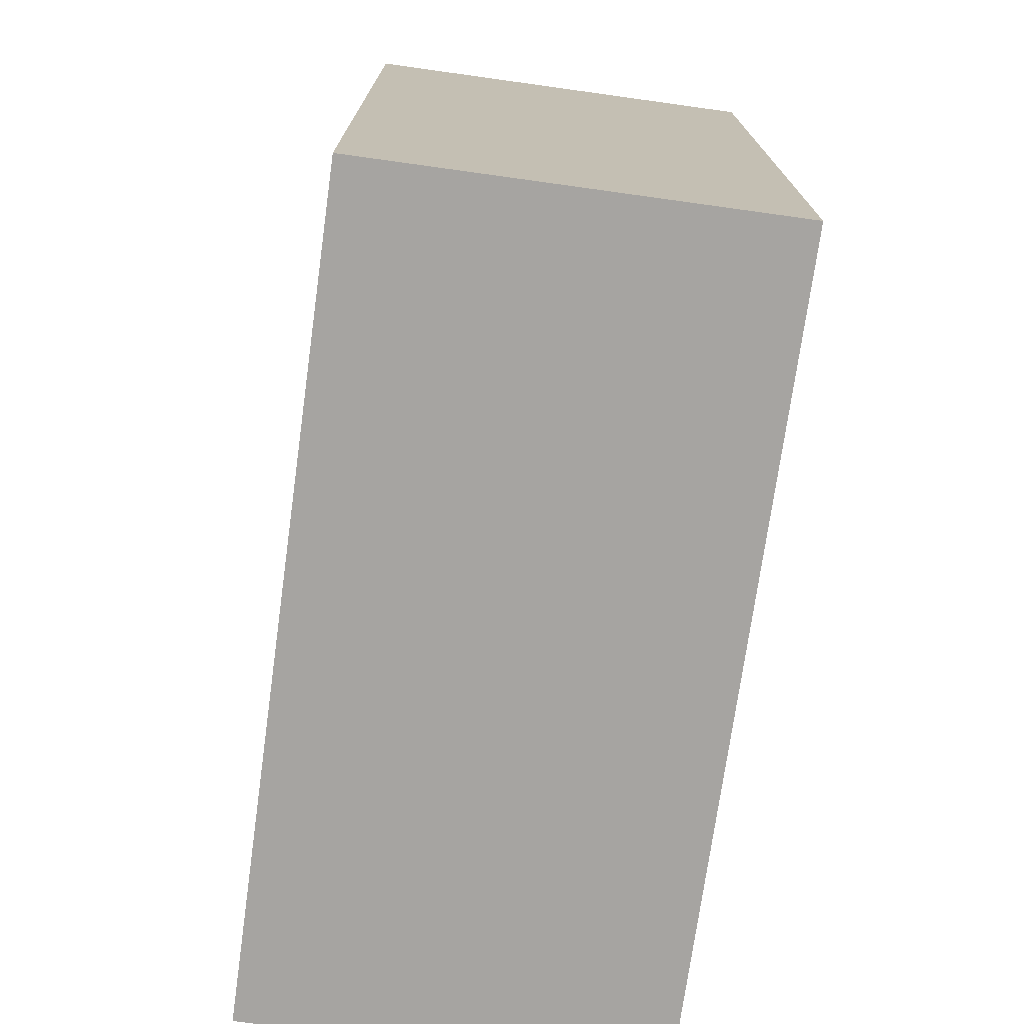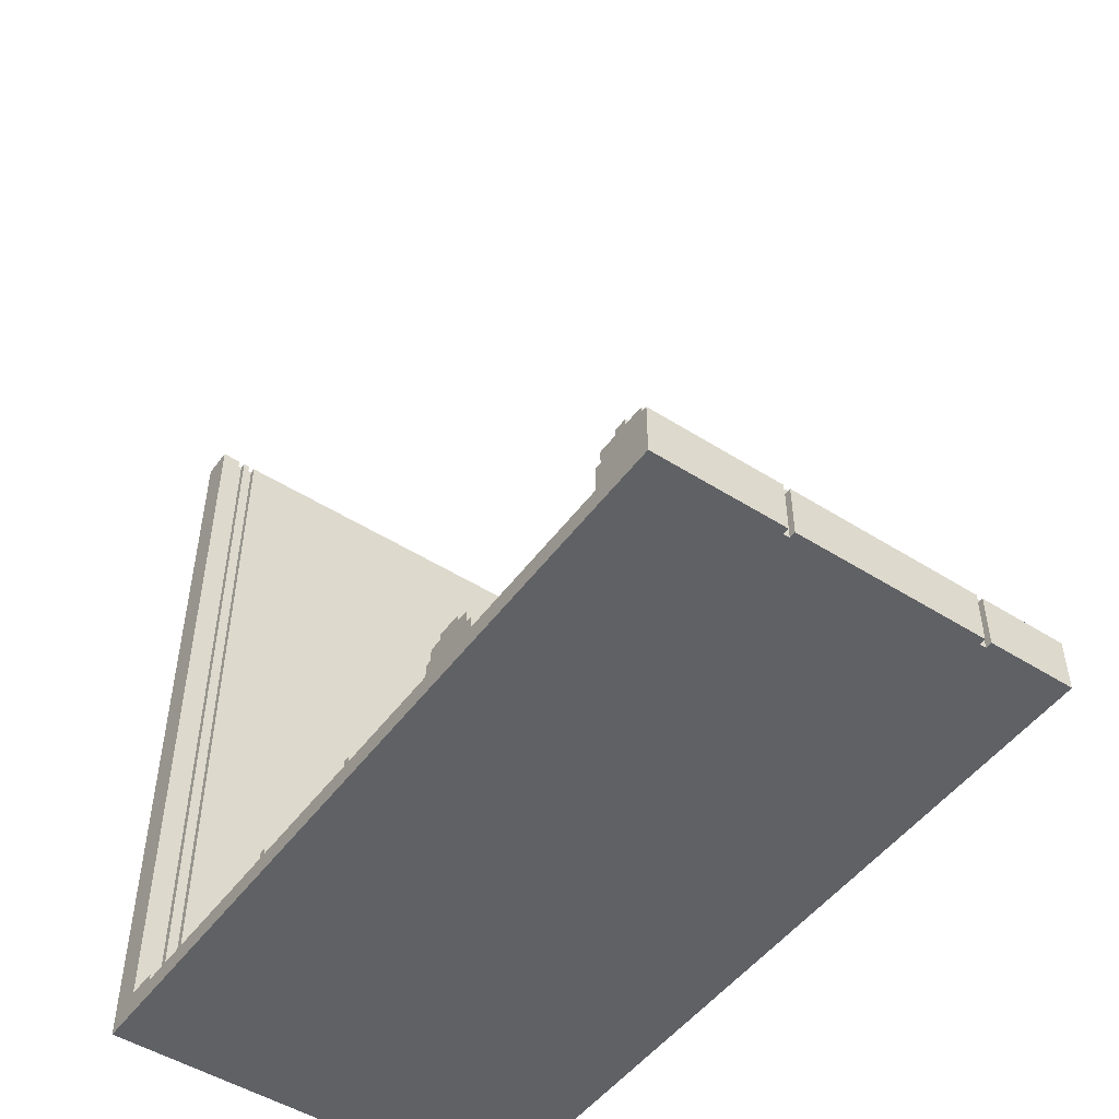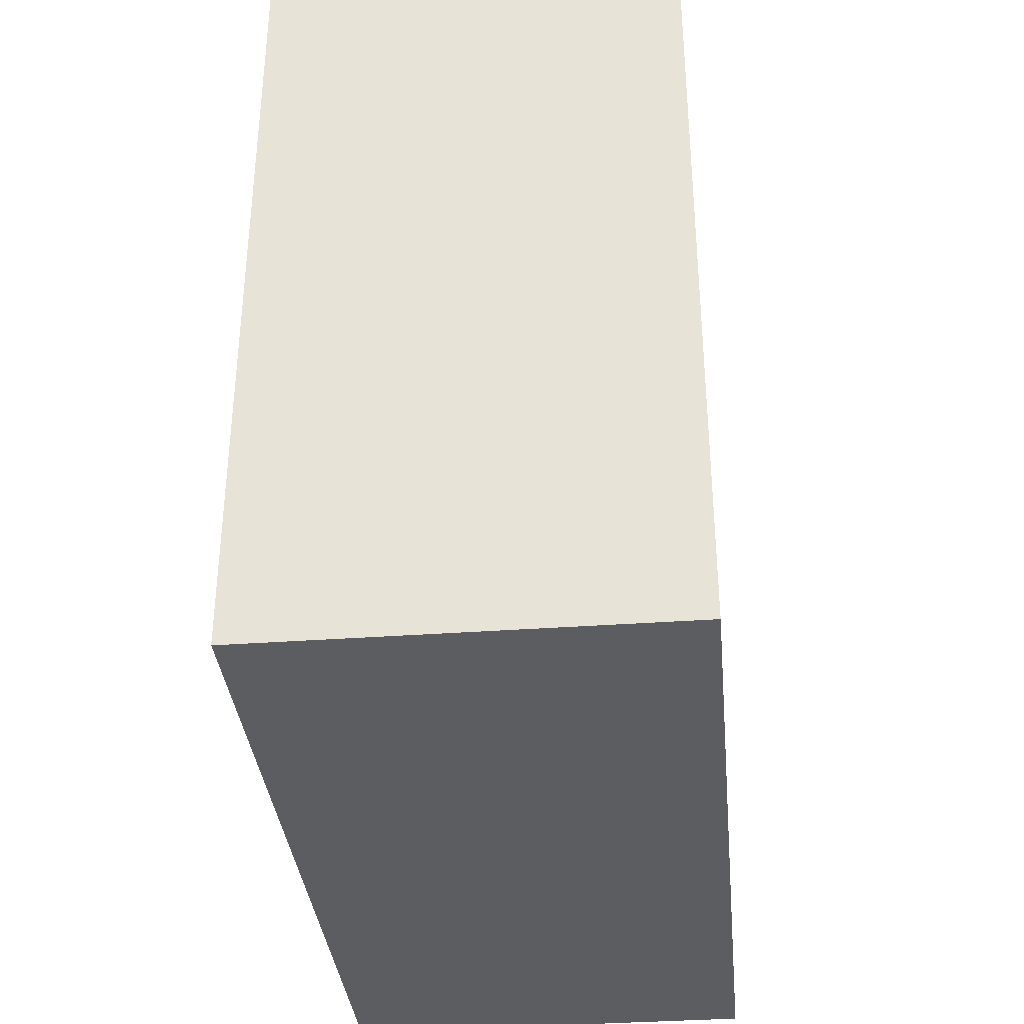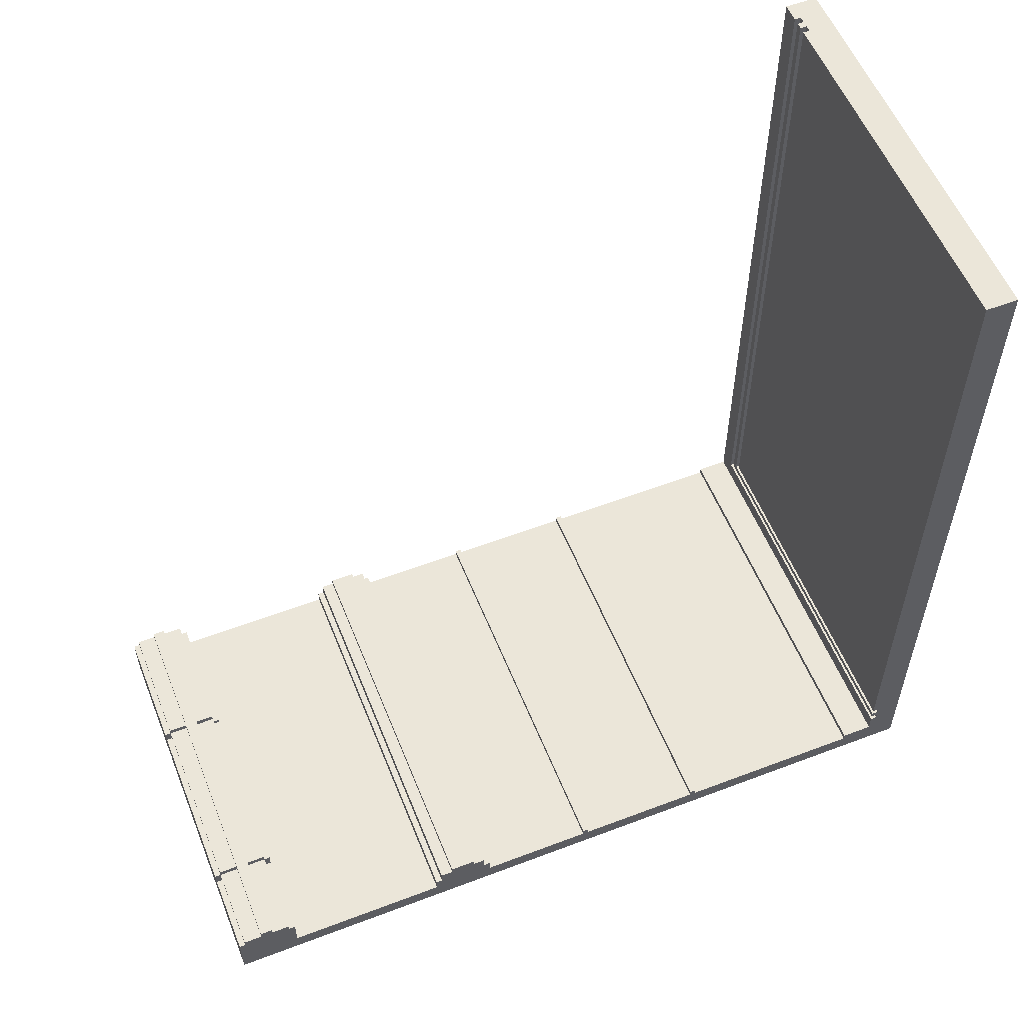
<metadata>
{"format":"obj","ext":"obj","renderer":"f3d","projection":"perspective","resolution":1024,"background":"white","views":[{"elev":-73.5,"azim":-7.9,"up":"+Z"},{"elev":-49.5,"azim":145.0,"up":"+Z"},{"elev":-35.4,"azim":-174.5,"up":"+Y"},{"elev":56.4,"azim":-111.7,"up":"+Z"}]}
</metadata>
<code>
v -1 0 63
v -1 0 -55
v -1 0 -59
v -1 0 -63
v -1 3 -53
v -1 3 -54
v -1 3 -55
v -1 3 -56
v -1 4 63
v -1 4 -53
v -1 4 -54
v -1 4 -55
v -1 4 -56
v -1 4 -59
v -1 5 63
v -1 5 -53
v -1 5 -54
v -1 5 -55
v -1 5 -56
v -1 5 -59
v -1 10 -59
v -1 10 -60
v -1 10 -63
v -1 40 -59
v -1 40 -60
v -1 40 -63
v -1 41 -59
v -1 41 -60
v -1 41 -63
v -1 61 -59
v -1 61 -60
v -1 61 -63
v -1 62 -59
v -1 62 -60
v -1 62 -63
v -1 80 -58
v -1 80 -60
v -1 81 -56
v -1 81 -58
v -1 81 -60
v -1 82 -57
v -1 82 -58
v -1 83 -55
v -1 83 -56
v -1 83 -57
v -1 87 -55
v -1 87 -56
v -1 87 -57
v -1 88 -57
v -1 88 -58
v -1 89 -56
v -1 89 -58
v -1 89 -60
v -1 90 -58
v -1 90 -60
v -1 116 -55
v -1 116 -60
v -1 116 -63
v -1 117 -54
v -1 117 -55
v -1 120 -53
v -1 120 -54
v -1 122 -53
v -1 122 -54
v -1 125 -54
v -1 125 -55
v -1 126 -55
v -1 126 -63
v 13 116 -55
v 13 116 -60
v 13 117 -54
v 13 117 -55
v 13 117 -60
v 13 120 -54
v 13 120 -55
v 13 122 -54
v 13 122 -55
v 13 125 -54
v 13 125 -55
v 13 125 -62
v 13 125 -63
v 13 126 -55
v 13 126 -63
v 43 116 -56
v 43 116 -60
v 43 117 -54
v 43 117 -55
v 43 117 -56
v 43 117 -60
v 43 120 -54
v 43 120 -55
v 43 122 -54
v 43 122 -55
v 43 125 -54
v 43 125 -55
v 43 125 -62
v 43 125 -63
v 43 126 -55
v 43 126 -63
v 58 4 63
v 58 4 -54
v 58 5 63
v 58 5 -54
v 60 4 63
v 60 4 -56
v 60 5 63
v 60 5 -56
v 12 116 -55
v 12 116 -60
v 12 117 -54
v 12 117 -55
v 12 117 -60
v 12 120 -54
v 12 120 -55
v 12 122 -54
v 12 122 -55
v 12 125 -54
v 12 125 -55
v 12 125 -62
v 12 125 -63
v 12 126 -55
v 12 126 -63
v 42 116 -55
v 42 116 -60
v 42 117 -54
v 42 117 -55
v 42 117 -60
v 42 120 -54
v 42 120 -55
v 42 122 -54
v 42 122 -55
v 42 125 -54
v 42 125 -55
v 42 125 -62
v 42 125 -63
v 42 126 -55
v 42 126 -63
v 57 4 63
v 57 4 -53
v 57 5 63
v 57 5 -53
v 59 4 63
v 59 4 -55
v 59 5 63
v 59 5 -55
v 63 0 63
v 63 0 -59
v 63 0 -63
v 63 4 63
v 63 4 -59
v 63 5 63
v 63 5 -59
v 63 10 -59
v 63 10 -60
v 63 10 -63
v 63 40 -59
v 63 40 -60
v 63 40 -63
v 63 41 -59
v 63 41 -60
v 63 41 -63
v 63 61 -59
v 63 61 -60
v 63 61 -63
v 63 62 -59
v 63 62 -60
v 63 62 -63
v 63 80 -58
v 63 80 -60
v 63 81 -56
v 63 81 -58
v 63 81 -60
v 63 82 -57
v 63 82 -58
v 63 83 -55
v 63 83 -56
v 63 83 -57
v 63 87 -55
v 63 87 -56
v 63 87 -57
v 63 88 -57
v 63 88 -58
v 63 89 -56
v 63 89 -58
v 63 89 -60
v 63 90 -58
v 63 90 -60
v 63 116 -56
v 63 116 -60
v 63 116 -63
v 63 117 -54
v 63 117 -56
v 63 120 -53
v 63 120 -54
v 63 122 -53
v 63 122 -54
v 63 125 -54
v 63 125 -55
v 63 126 -55
v 63 126 -63
v -1 0 63
v -1 4 63
v -1 5 63
v 2 3 63
v 2 4 63
v 3 3 63
v 3 4 63
v 4 3 63
v 4 4 63
v 5 3 63
v 5 4 63
v 57 3 63
v 57 4 63
v 57 5 63
v 58 3 63
v 58 4 63
v 58 5 63
v 59 3 63
v 59 4 63
v 59 5 63
v 60 3 63
v 60 4 63
v 60 5 63
v 63 0 63
v 63 4 63
v 63 5 63
v -1 120 -53
v -1 122 -53
v 63 120 -53
v 63 122 -53
v -1 4 -54
v -1 5 -54
v -1 117 -54
v -1 120 -54
v -1 122 -54
v -1 125 -54
v 12 117 -54
v 12 120 -54
v 12 122 -54
v 12 125 -54
v 13 117 -54
v 13 120 -54
v 13 122 -54
v 13 125 -54
v 42 117 -54
v 42 120 -54
v 42 122 -54
v 42 125 -54
v 43 117 -54
v 43 120 -54
v 43 122 -54
v 43 125 -54
v 58 4 -54
v 58 5 -54
v 63 117 -54
v 63 120 -54
v 63 122 -54
v 63 125 -54
v -1 83 -55
v -1 87 -55
v -1 116 -55
v -1 117 -55
v -1 125 -55
v -1 126 -55
v 12 116 -55
v 12 117 -55
v 12 120 -55
v 12 122 -55
v 12 125 -55
v 12 126 -55
v 13 116 -55
v 13 117 -55
v 13 120 -55
v 13 122 -55
v 13 125 -55
v 13 126 -55
v 42 116 -55
v 42 117 -55
v 42 120 -55
v 42 122 -55
v 42 125 -55
v 42 126 -55
v 43 117 -55
v 43 120 -55
v 43 122 -55
v 43 125 -55
v 43 126 -55
v 63 83 -55
v 63 87 -55
v 63 125 -55
v 63 126 -55
v -1 4 -56
v -1 5 -56
v -1 81 -56
v -1 83 -56
v -1 87 -56
v -1 89 -56
v 43 116 -56
v 43 117 -56
v 60 4 -56
v 60 5 -56
v 62 117 -56
v 63 81 -56
v 63 83 -56
v 63 87 -56
v 63 89 -56
v 63 116 -56
v 63 117 -56
v -1 80 -58
v -1 81 -58
v -1 89 -58
v -1 90 -58
v 63 80 -58
v 63 81 -58
v 63 89 -58
v 63 90 -58
v -1 5 -59
v -1 10 -59
v -1 40 -59
v -1 41 -59
v -1 61 -59
v -1 62 -59
v 63 5 -59
v 63 10 -59
v 63 40 -59
v 63 41 -59
v 63 61 -59
v 63 62 -59
v -1 10 -60
v -1 40 -60
v -1 41 -60
v -1 61 -60
v -1 62 -60
v -1 80 -60
v -1 90 -60
v -1 116 -60
v 12 116 -60
v 12 117 -60
v 13 116 -60
v 13 117 -60
v 23 116 -60
v 33 116 -60
v 42 116 -60
v 42 117 -60
v 43 116 -60
v 43 117 -60
v 63 10 -60
v 63 40 -60
v 63 41 -60
v 63 61 -60
v 63 62 -60
v 63 80 -60
v 63 90 -60
v 63 116 -60
v -1 4 -53
v -1 5 -53
v 57 4 -53
v 57 5 -53
v 12 120 -54
v 12 122 -54
v 13 120 -54
v 13 122 -54
v 42 120 -54
v 42 122 -54
v 43 120 -54
v 43 122 -54
v -1 4 -55
v -1 5 -55
v 59 4 -55
v 59 5 -55
v -1 0 -63
v -1 10 -63
v -1 40 -63
v -1 41 -63
v -1 61 -63
v -1 62 -63
v -1 116 -63
v -1 126 -63
v 12 125 -63
v 12 126 -63
v 13 125 -63
v 13 126 -63
v 42 125 -63
v 42 126 -63
v 43 125 -63
v 43 126 -63
v 63 0 -63
v 63 10 -63
v 63 40 -63
v 63 41 -63
v 63 61 -63
v 63 62 -63
v 63 116 -63
v 63 126 -63
v -1 0 63
v 63 0 63
v 0 0 62
v 62 0 62
v -1 0 -55
v 0 0 -55
v 59 0 -55
v 60 0 -55
v 62 0 -55
v -1 0 -59
v 0 0 -59
v 59 0 -59
v 60 0 -59
v 62 0 -59
v 63 0 -59
v 0 0 -62
v 62 0 -62
v -1 0 -63
v 63 0 -63
v -1 40 -59
v 63 40 -59
v -1 40 -60
v 63 40 -60
v -1 61 -59
v 63 61 -59
v -1 61 -60
v 63 61 -60
v -1 80 -58
v 63 80 -58
v -1 80 -60
v 63 80 -60
v -1 81 -56
v 63 81 -56
v -1 81 -58
v 63 81 -58
v -1 83 -55
v 63 83 -55
v -1 83 -56
v 63 83 -56
v -1 116 -55
v 12 116 -55
v 13 116 -55
v 42 116 -55
v 24 116 -56
v 32 116 -56
v 43 116 -56
v 63 116 -56
v 23 116 -58
v 24 116 -58
v 32 116 -58
v 33 116 -58
v -1 116 -60
v 12 116 -60
v 13 116 -60
v 23 116 -60
v 33 116 -60
v 42 116 -60
v 43 116 -60
v 63 116 -60
v -1 117 -54
v 12 117 -54
v 13 117 -54
v 42 117 -54
v 43 117 -54
v 63 117 -54
v -1 117 -55
v 12 117 -55
v 13 117 -55
v 42 117 -55
v 43 117 -55
v 62 117 -55
v 43 117 -56
v 62 117 -56
v 63 117 -56
v 12 117 -60
v 13 117 -60
v 42 117 -60
v 43 117 -60
v -1 120 -53
v 63 120 -53
v -1 120 -54
v 12 120 -54
v 13 120 -54
v 42 120 -54
v 43 120 -54
v 63 120 -54
v 57 4 63
v 58 4 63
v 59 4 63
v 60 4 63
v -1 4 -53
v 57 4 -53
v -1 4 -54
v 58 4 -54
v -1 4 -55
v 59 4 -55
v -1 4 -56
v 60 4 -56
v -1 5 63
v 57 5 63
v 58 5 63
v 59 5 63
v 60 5 63
v 63 5 63
v -1 5 -53
v 57 5 -53
v -1 5 -54
v 58 5 -54
v -1 5 -55
v 59 5 -55
v -1 5 -56
v 60 5 -56
v -1 5 -59
v 63 5 -59
v -1 10 -59
v 63 10 -59
v -1 10 -60
v 63 10 -60
v -1 41 -59
v 63 41 -59
v -1 41 -60
v 63 41 -60
v -1 62 -59
v 63 62 -59
v -1 62 -60
v 63 62 -60
v -1 87 -55
v 63 87 -55
v -1 87 -56
v 63 87 -56
v -1 89 -56
v 63 89 -56
v -1 89 -58
v 63 89 -58
v -1 90 -58
v 63 90 -58
v -1 90 -60
v 63 90 -60
v -1 122 -53
v 63 122 -53
v -1 122 -54
v 12 122 -54
v 13 122 -54
v 42 122 -54
v 43 122 -54
v 63 122 -54
v -1 125 -54
v 12 125 -54
v 13 125 -54
v 42 125 -54
v 43 125 -54
v 63 125 -54
v -1 125 -55
v 12 125 -55
v 13 125 -55
v 42 125 -55
v 43 125 -55
v 63 125 -55
v 12 125 -62
v 13 125 -62
v 42 125 -62
v 43 125 -62
v 12 125 -63
v 13 125 -63
v 42 125 -63
v 43 125 -63
v -1 126 -55
v 12 126 -55
v 13 126 -55
v 42 126 -55
v 43 126 -55
v 63 126 -55
v -1 126 -63
v 12 126 -63
v 13 126 -63
v 42 126 -63
v 43 126 -63
v 63 126 -63
f 5 2 1
f 6 2 5
f 7 3 2
f 7 2 6
f 8 3 7
f 9 5 1
f 10 6 5
f 10 5 9
f 11 7 6
f 11 6 10
f 12 8 7
f 12 7 11
f 13 3 8
f 13 8 12
f 14 4 3
f 14 3 13
f 15 10 9
f 16 10 15
f 17 12 11
f 18 12 17
f 19 14 13
f 20 4 14
f 20 14 19
f 21 4 20
f 22 4 21
f 23 4 22
f 25 23 22
f 26 23 25
f 27 25 24
f 27 26 25
f 28 26 27
f 29 26 28
f 31 29 28
f 32 29 31
f 33 31 30
f 33 32 31
f 34 32 33
f 35 32 34
f 37 35 34
f 39 37 36
f 40 35 37
f 40 37 39
f 41 39 38
f 42 40 39
f 42 39 41
f 44 41 38
f 45 42 41
f 45 41 44
f 46 44 43
f 47 45 44
f 47 44 46
f 48 42 45
f 48 45 47
f 49 42 48
f 49 48 47
f 50 40 42
f 50 42 49
f 51 49 47
f 51 50 49
f 52 40 50
f 52 50 51
f 53 35 40
f 53 40 52
f 54 53 52
f 55 35 53
f 55 53 54
f 57 35 55
f 58 35 57
f 60 57 56
f 60 58 57
f 62 60 59
f 63 62 61
f 64 60 62
f 64 62 63
f 65 60 64
f 66 58 60
f 66 60 65
f 67 58 66
f 68 58 67
f 72 70 69
f 73 70 72
f 74 72 71
f 75 72 74
f 76 75 74
f 77 75 76
f 78 77 76
f 79 77 78
f 82 81 80
f 82 80 79
f 83 81 82
f 88 85 84
f 89 85 88
f 90 87 86
f 91 87 90
f 92 91 90
f 93 91 92
f 94 93 92
f 95 93 94
f 98 97 96
f 98 96 95
f 99 97 98
f 102 101 100
f 103 101 102
f 106 105 104
f 107 105 106
f 108 109 111
f 111 109 112
f 110 111 113
f 113 111 114
f 113 114 115
f 115 114 116
f 115 116 117
f 117 116 118
f 119 120 121
f 118 119 121
f 121 120 122
f 123 124 126
f 126 124 127
f 125 126 128
f 128 126 129
f 128 129 130
f 130 129 131
f 130 131 132
f 132 131 133
f 134 135 136
f 133 134 136
f 136 135 137
f 138 139 140
f 140 139 141
f 142 143 144
f 144 143 145
f 146 147 149
f 147 148 150
f 149 147 150
f 149 150 151
f 150 148 152
f 151 150 152
f 152 148 153
f 153 148 154
f 154 148 155
f 154 155 157
f 157 155 158
f 156 157 159
f 157 158 159
f 159 158 160
f 160 158 161
f 160 161 163
f 163 161 164
f 162 163 165
f 163 164 165
f 165 164 166
f 166 164 167
f 166 167 169
f 168 169 171
f 169 167 172
f 171 169 172
f 170 171 173
f 171 172 174
f 173 171 174
f 170 173 176
f 173 174 177
f 176 173 177
f 175 176 178
f 176 177 179
f 178 176 179
f 177 174 180
f 179 177 180
f 180 174 181
f 179 180 181
f 174 172 182
f 181 174 182
f 179 181 183
f 181 182 183
f 182 172 184
f 183 182 184
f 172 167 185
f 184 172 185
f 184 185 186
f 185 167 187
f 186 185 187
f 187 167 189
f 189 167 190
f 188 189 192
f 189 190 192
f 191 192 194
f 193 194 195
f 194 192 196
f 195 194 196
f 196 192 197
f 197 192 198
f 198 192 199
f 192 190 200
f 199 192 200
f 204 202 201
f 205 203 202
f 205 202 204
f 206 204 201
f 206 205 204
f 207 203 205
f 207 205 206
f 208 206 201
f 208 207 206
f 209 203 207
f 209 207 208
f 210 208 201
f 210 209 208
f 211 203 209
f 211 209 210
f 212 210 201
f 212 211 210
f 213 203 211
f 213 211 212
f 214 203 213
f 215 212 201
f 215 213 212
f 216 213 215
f 218 215 201
f 218 216 215
f 219 217 216
f 219 216 218
f 220 217 219
f 221 218 201
f 221 219 218
f 222 219 221
f 224 221 201
f 224 222 221
f 225 223 222
f 225 222 224
f 226 223 225
f 229 228 227
f 230 228 229
f 237 234 233
f 238 234 237
f 239 236 235
f 240 236 239
f 245 242 241
f 246 242 245
f 247 244 243
f 248 244 247
f 253 232 231
f 254 232 253
f 255 250 249
f 256 250 255
f 257 252 251
f 258 252 257
f 265 262 261
f 266 262 265
f 269 264 263
f 270 264 269
f 272 268 267
f 272 269 268
f 272 267 266
f 273 269 272
f 274 269 273
f 275 269 274
f 277 272 271
f 278 272 277
f 281 276 275
f 282 276 281
f 283 280 279
f 283 281 280
f 283 279 278
f 284 281 283
f 285 281 284
f 286 281 285
f 288 260 259
f 289 260 288
f 290 287 286
f 291 287 290
f 300 293 292
f 301 293 300
f 302 299 298
f 303 295 294
f 304 295 303
f 305 297 296
f 306 297 305
f 307 302 298
f 308 302 307
f 313 310 309
f 314 310 313
f 315 312 311
f 316 312 315
f 323 318 317
f 324 318 323
f 325 320 319
f 326 320 325
f 327 322 321
f 328 322 327
f 337 336 335
f 339 337 335
f 339 338 337
f 340 338 339
f 341 339 335
f 342 341 335
f 343 342 335
f 345 343 335
f 345 344 343
f 346 344 345
f 347 330 329
f 348 330 347
f 349 332 331
f 350 332 349
f 351 334 333
f 352 334 351
f 353 345 335
f 354 345 353
f 355 356 357
f 357 356 358
f 359 360 361
f 361 360 362
f 363 364 365
f 365 364 366
f 367 368 369
f 369 368 370
f 377 378 379
f 379 378 380
f 377 379 381
f 377 381 383
f 381 382 383
f 383 382 384
f 377 383 385
f 371 372 387
f 372 373 388
f 387 372 388
f 373 374 389
f 388 373 389
f 374 375 390
f 389 374 390
f 375 376 391
f 390 375 391
f 376 377 392
f 391 376 392
f 385 386 393
f 392 377 393
f 377 385 393
f 393 386 394
f 397 396 395
f 398 396 397
f 399 397 395
f 400 398 397
f 400 397 399
f 401 398 400
f 402 398 401
f 403 396 398
f 403 398 402
f 404 400 399
f 404 401 400
f 405 401 404
f 406 402 401
f 406 401 405
f 407 403 402
f 407 402 406
f 408 396 403
f 408 403 407
f 409 396 408
f 410 405 404
f 410 407 406
f 410 406 405
f 410 408 407
f 411 409 408
f 411 408 410
f 412 410 404
f 412 411 410
f 413 409 411
f 413 411 412
f 416 415 414
f 417 415 416
f 420 419 418
f 421 419 420
f 424 423 422
f 425 423 424
f 428 427 426
f 429 427 428
f 432 431 430
f 433 431 432
f 438 437 436
f 439 437 438
f 442 438 436
f 443 439 438
f 443 438 442
f 444 437 439
f 444 439 443
f 445 437 444
f 446 435 434
f 447 435 446
f 448 442 436
f 449 443 442
f 449 442 448
f 449 444 443
f 449 445 444
f 450 437 445
f 450 445 449
f 451 437 450
f 452 441 440
f 453 441 452
f 460 455 454
f 461 455 460
f 462 457 456
f 463 457 462
f 464 459 458
f 465 459 464
f 466 465 464
f 466 464 463
f 467 459 465
f 467 465 466
f 468 459 467
f 469 462 461
f 470 462 469
f 471 466 463
f 472 466 471
f 475 474 473
f 476 474 475
f 477 474 476
f 478 474 477
f 479 474 478
f 480 474 479
f 481 482 486
f 485 486 487
f 486 482 488
f 487 486 488
f 483 484 490
f 489 490 491
f 490 484 492
f 491 490 492
f 493 494 499
f 499 494 500
f 495 496 502
f 501 502 503
f 502 496 504
f 503 502 504
f 497 498 506
f 505 506 507
f 506 498 508
f 507 506 508
f 509 510 511
f 511 510 512
f 513 514 515
f 515 514 516
f 517 518 519
f 519 518 520
f 521 522 523
f 523 522 524
f 525 526 527
f 527 526 528
f 529 530 531
f 531 530 532
f 533 534 535
f 535 534 536
f 536 534 537
f 537 534 538
f 538 534 539
f 539 534 540
f 541 542 547
f 547 542 548
f 543 544 549
f 549 544 550
f 545 546 551
f 551 546 552
f 548 549 553
f 553 549 554
f 550 551 555
f 555 551 556
f 553 554 557
f 557 554 558
f 555 556 559
f 559 556 560
f 561 562 567
f 567 562 568
f 563 564 569
f 569 564 570
f 565 566 571
f 571 566 572

</code>
